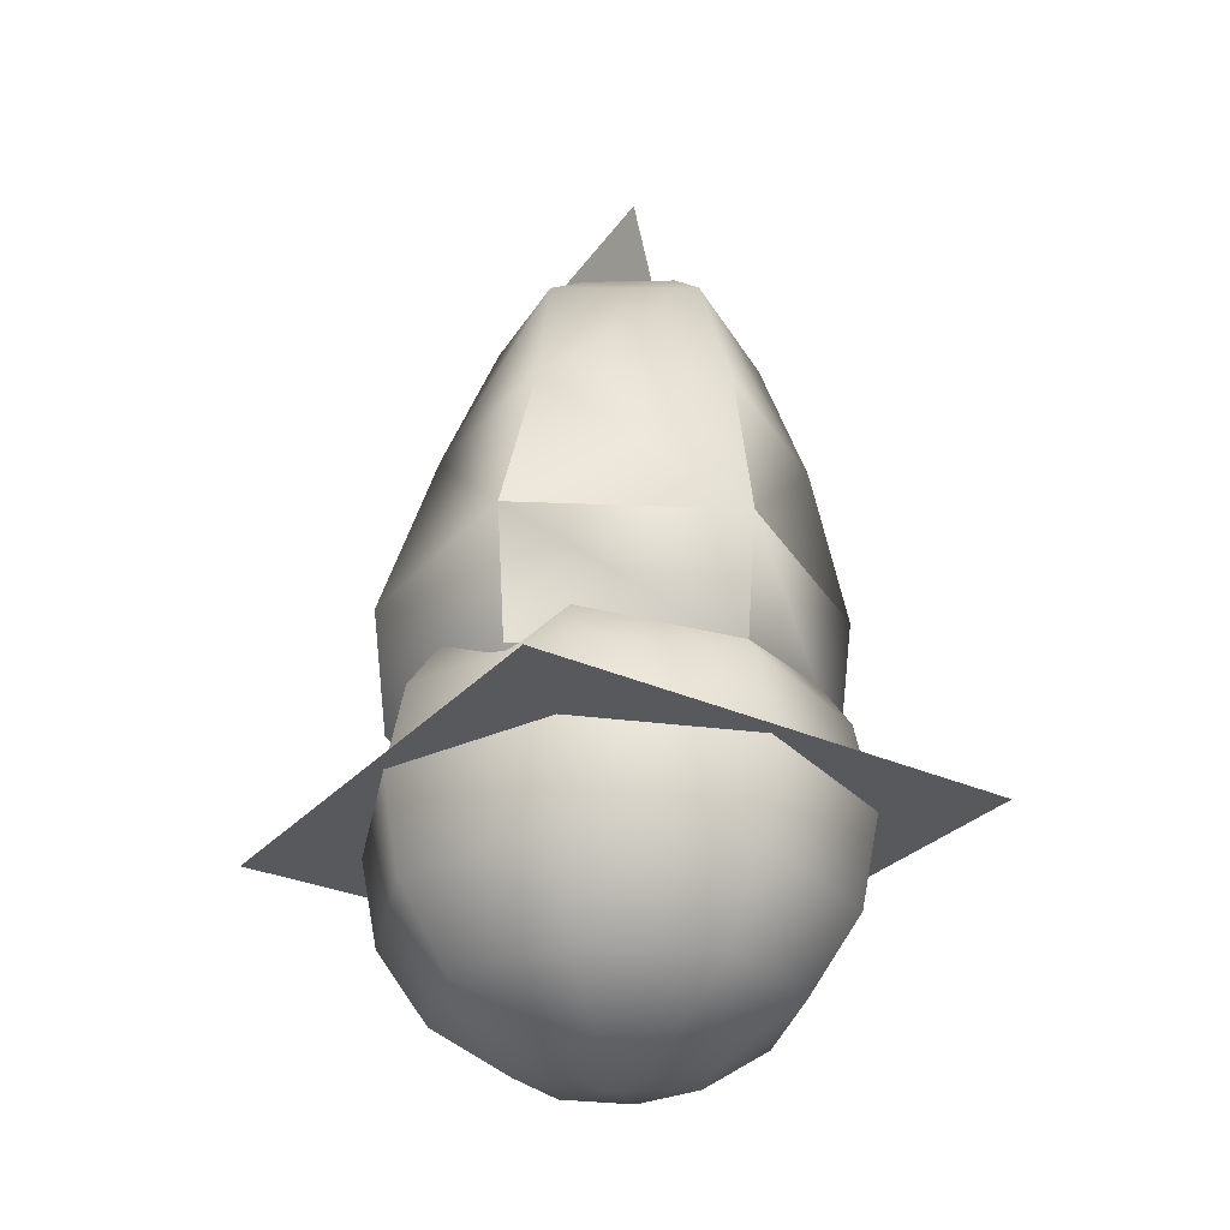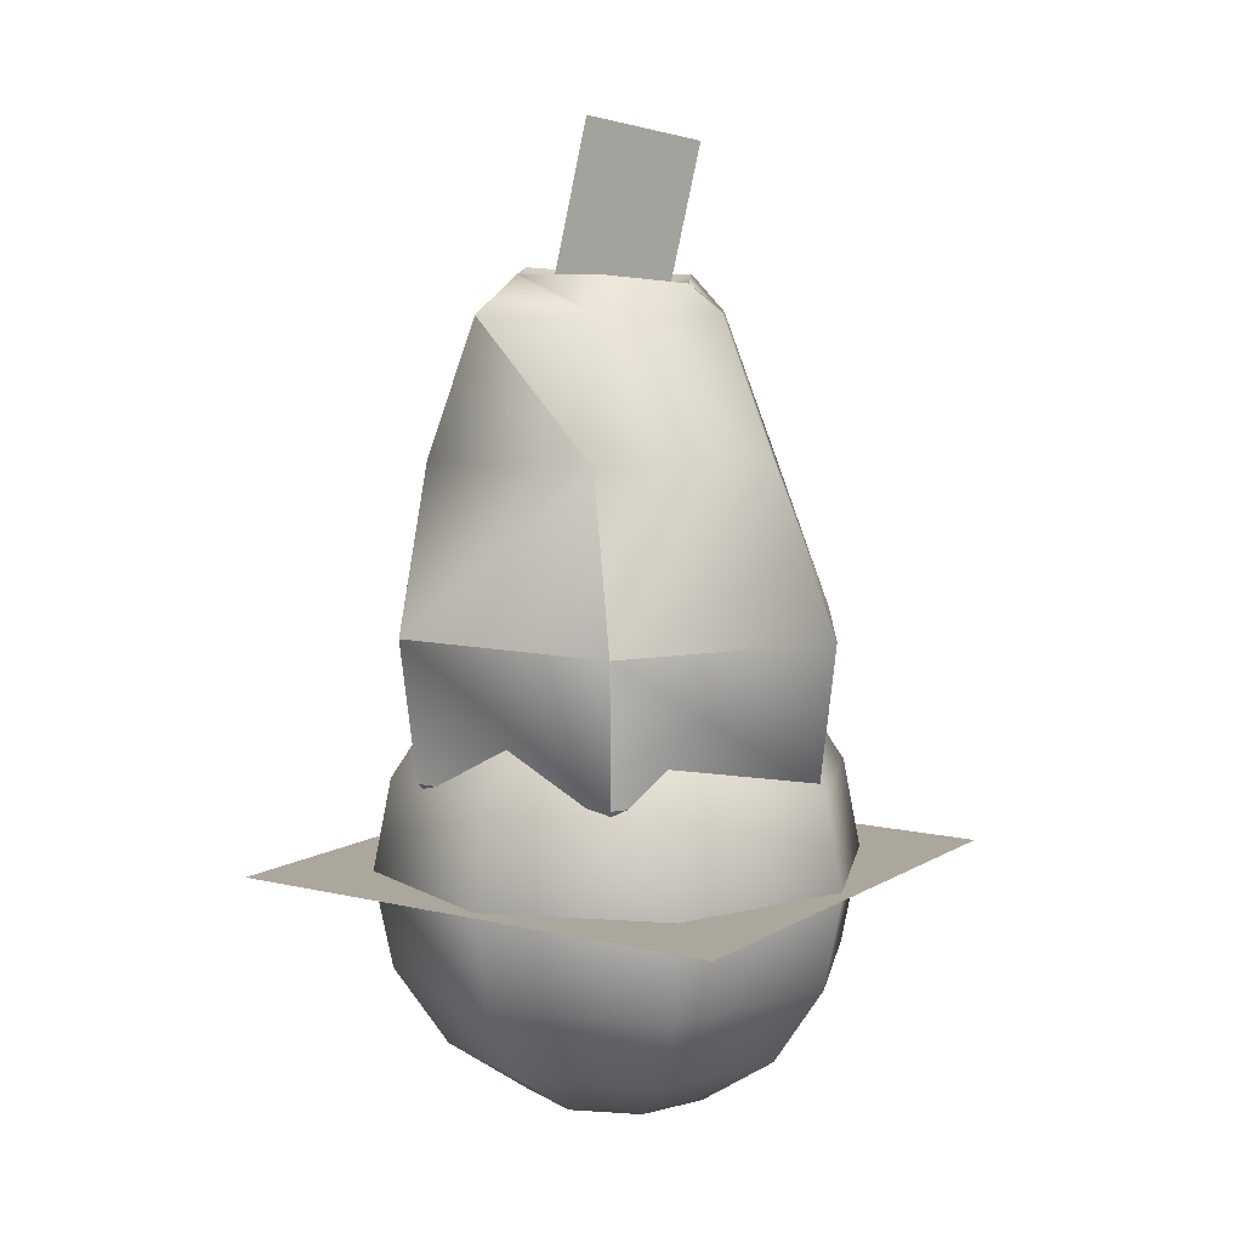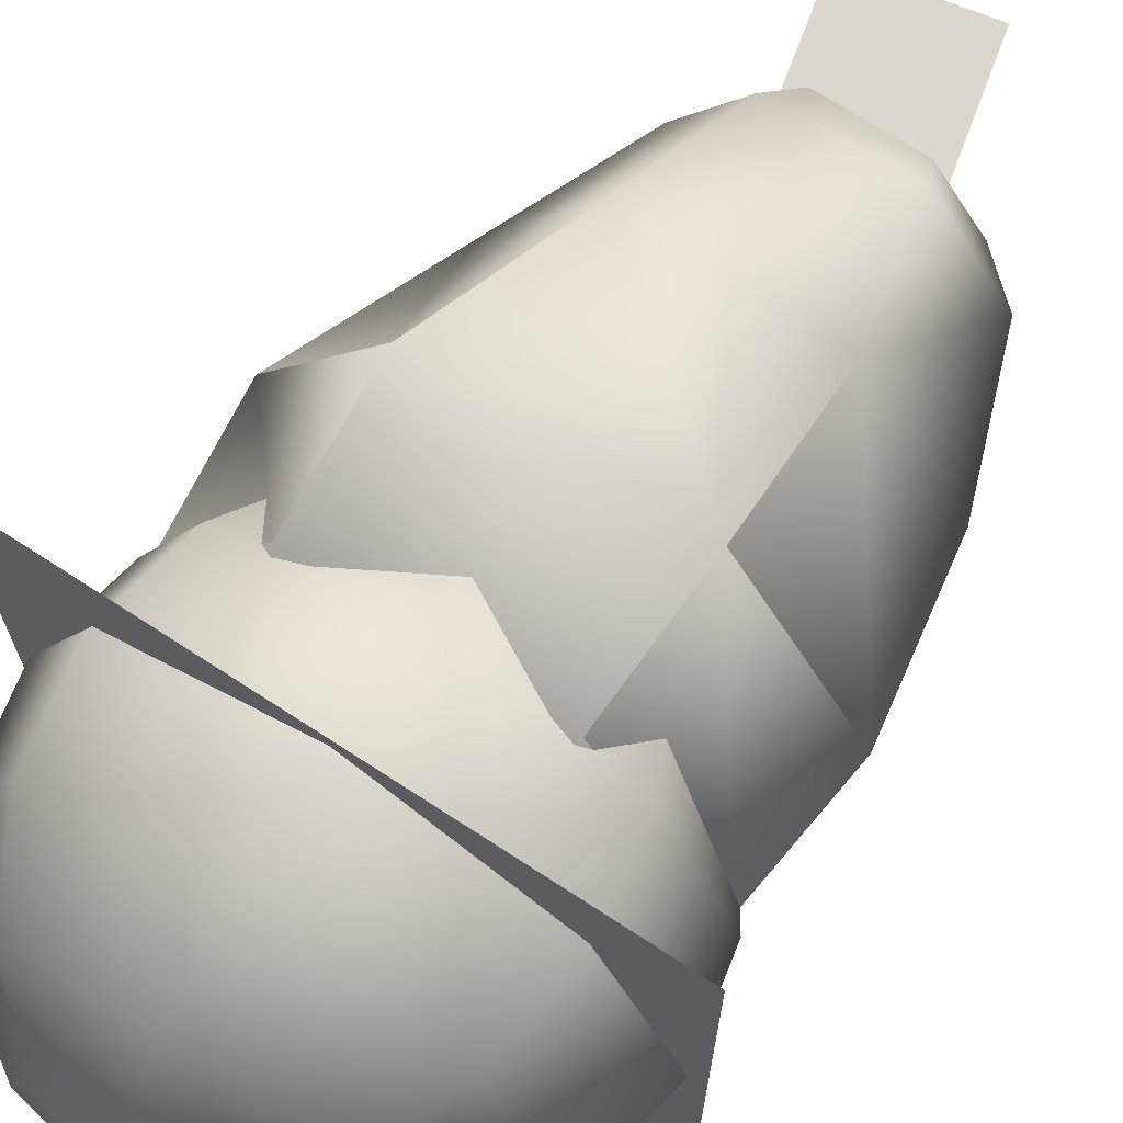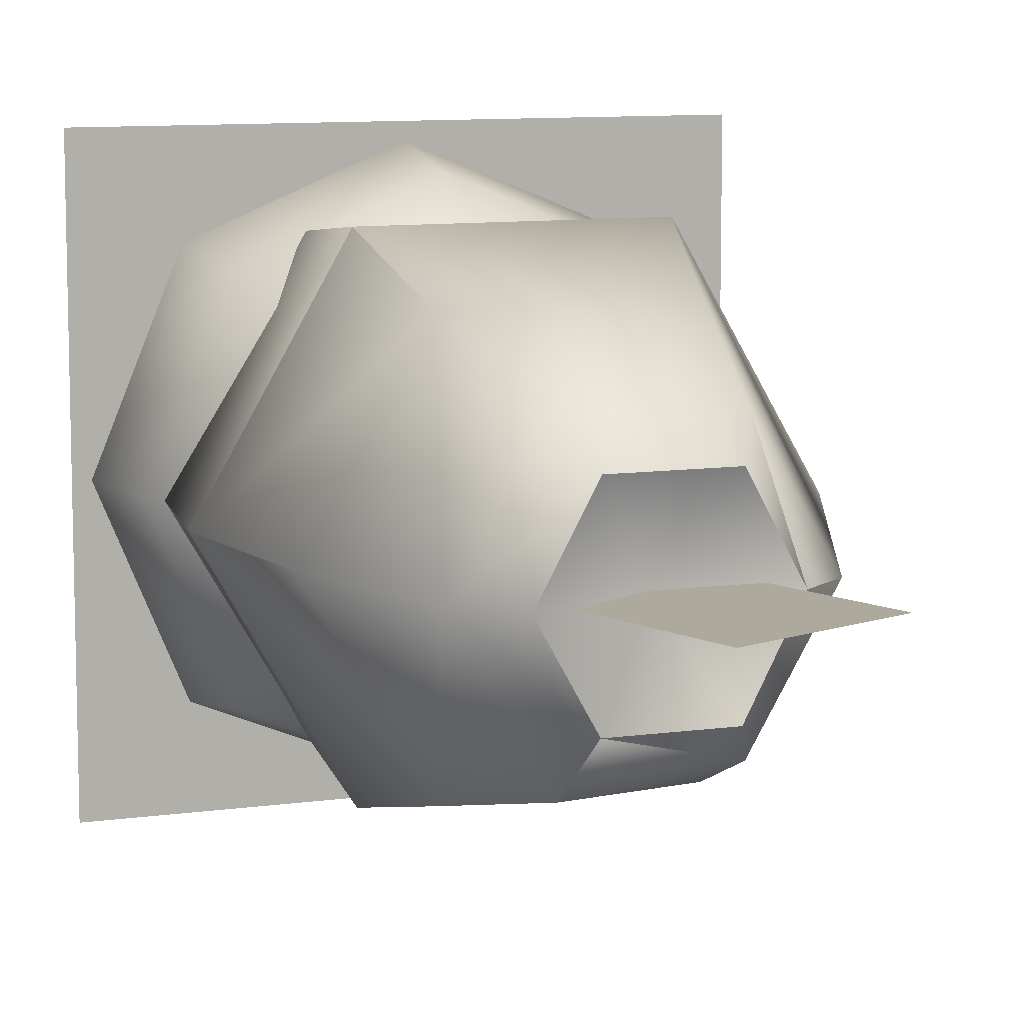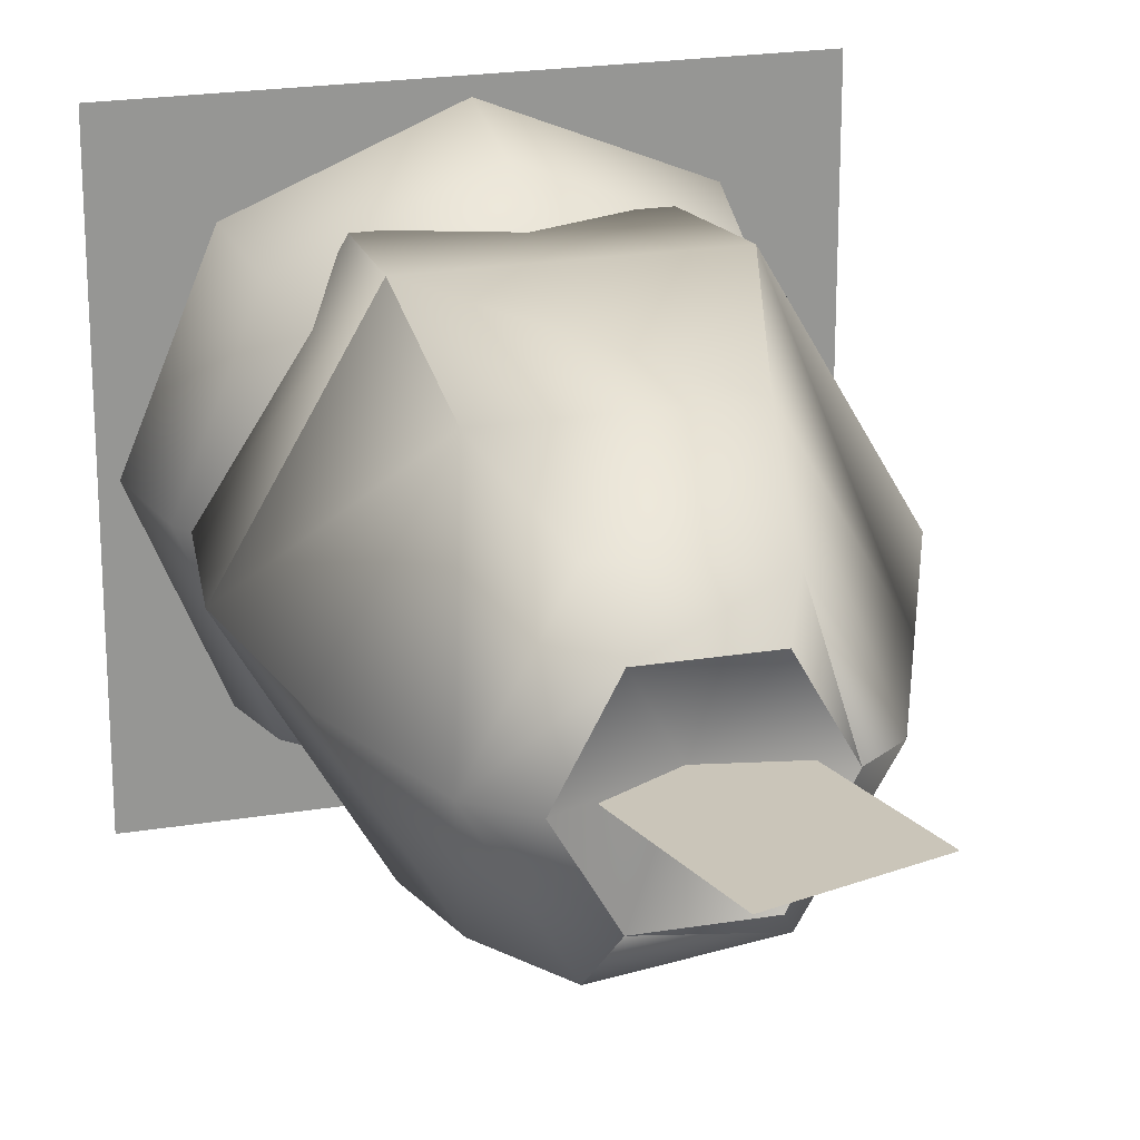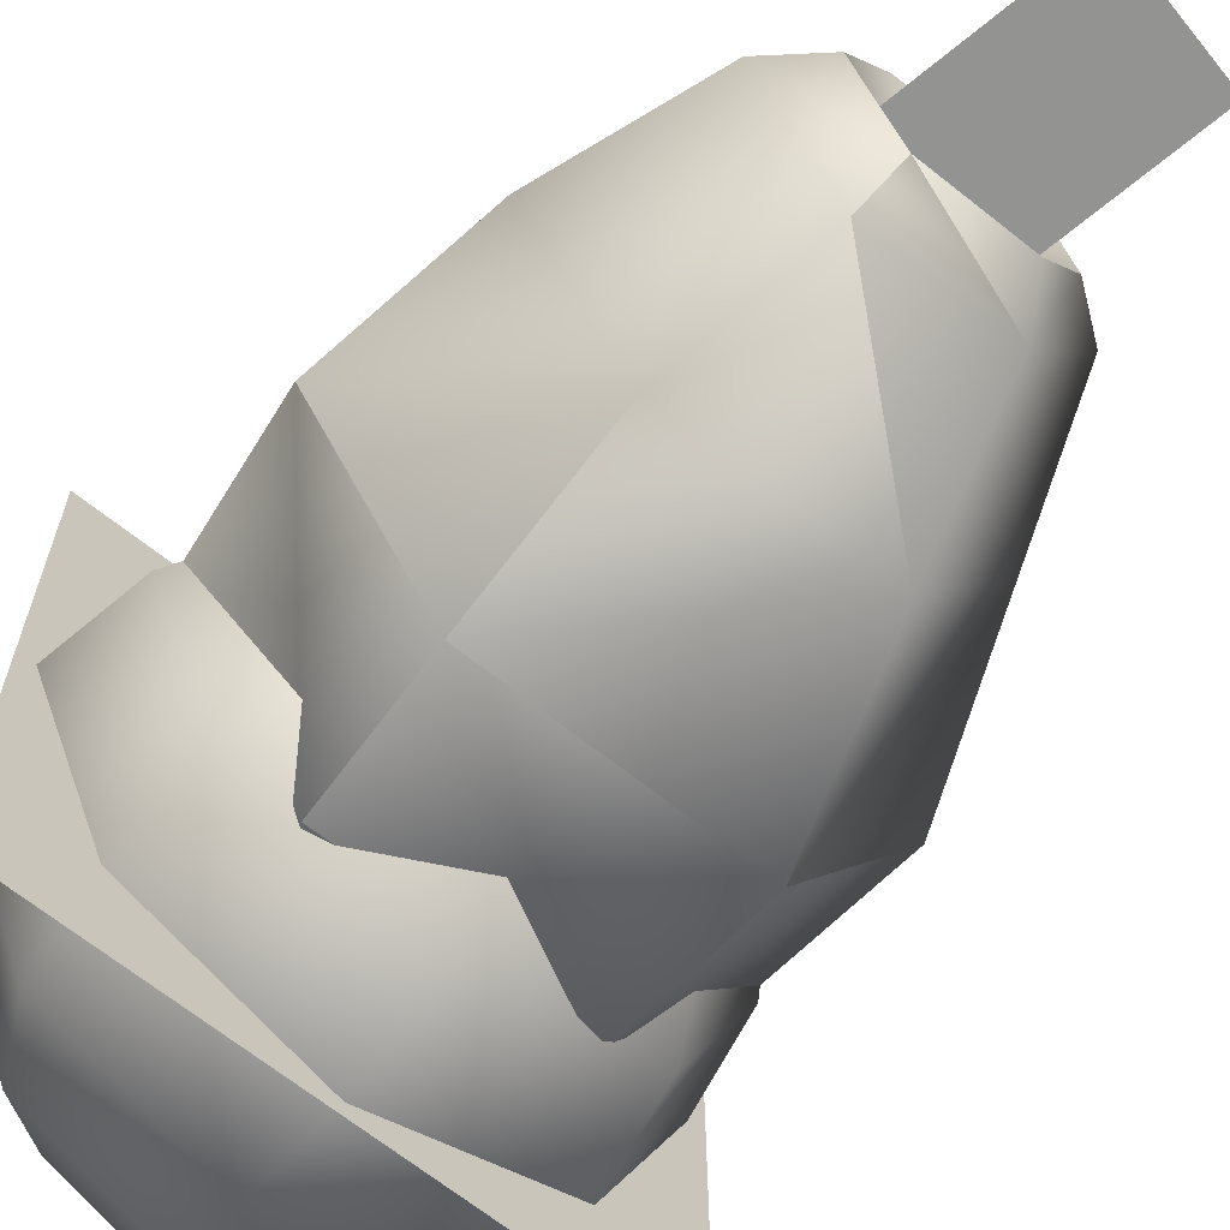
<metadata>
{"format":"obj","ext":"obj","renderer":"f3d","projection":"perspective","resolution":1024,"background":"white","views":[{"elev":-30.1,"azim":-123.4,"up":"+Z"},{"elev":8.3,"azim":33.0,"up":"+Z"},{"elev":70.2,"azim":-146.8,"up":"+Y"},{"elev":9.8,"azim":-20.0,"up":"+Y"},{"elev":22.0,"azim":-16.0,"up":"+Y"},{"elev":-67.2,"azim":-38.6,"up":"+Y"}]}
</metadata>
<code>
v -0.8091 1.423 0.7527
v 0.8341 1.423 0.7527
v -0.4238 0.7558 -0.0182
v 0.4488 0.7558 -0.0182
v -1.631 2.468e-07 0.7527
v -0.8602 1.386e-07 -0.0182
v -0.8091 -1.423 0.7527
v -0.4238 -0.7558 -0.0182
v 0.8341 -1.423 0.7527
v 0.4488 -0.7558 -0.0182
v 1.656 -1.428e-08 0.7527
v 0.8852 0 -0.0182
v -0.8722 1.532 1.801
v 0.8972 1.532 1.801
v -1.757 2.788e-07 1.801
v -0.8722 -1.532 1.801
v 0.8972 -1.532 1.801
v 1.782 -2.263e-09 1.801
v 0.5644 1.221 3.031
v -0.8458 1.221 3.031
v -1.551 2.435e-07 3.031
v -0.8458 -1.221 3.031
v 0.5644 -1.221 3.031
v 1.27 1.944e-08 3.031
v -0.5983 0.9729 4.051
v 0.3516 0.8527 4.055
v -1.16 1.847e-07 4.107
v -0.5983 -0.9729 4.051
v 0.3516 -0.8527 4.055
v 0.8439 2.913e-08 4.055
v 0.0125 0 0.3435
v 0.2118 0.6105 4.334
v -0.4932 0.6105 4.334
v -0.1407 3.148e-08 4.041
v -0.8457 1.435e-07 4.382
v -0.4932 -0.6105 4.334
v 0.2118 -0.6105 4.334
v 0.5643 3.148e-08 4.268
v -0.6182 -0.02429 4.14
v 0.3154 0.02287 3.932
v 0.6096 0.07548 5.261
v -0.3239 0.02831 5.47
v -1.968 -1.963 0.025
v 1.957 -1.963 0.025
v 1.957 1.963 0.025
v -1.968 1.963 0.025
v 0.4977 0.5021 -1.714
v -0.004435 0.7101 -1.714
v -0.004435 1.312 -1.312
v 0.9233 0.9277 -1.312
v -0.5065 0.5021 -1.714
v -0.9322 0.9277 -1.312
v -0.7145 0 -1.714
v -1.316 0 -1.312
v -0.5065 -0.5021 -1.714
v -0.9322 -0.9277 -1.312
v -0.004435 -0.7101 -1.714
v -0.004435 -1.312 -1.312
v 0.4977 -0.5021 -1.714
v 0.9233 -0.9277 -1.312
v 0.7056 0 -1.714
v 1.308 0 -1.312
v -0.004435 1.714 -0.7101
v 1.208 1.212 -0.7101
v -1.217 1.212 -0.7101
v -1.719 0 -0.7101
v -1.217 -1.212 -0.7101
v -0.004435 -1.714 -0.7101
v 1.208 -1.212 -0.7101
v 1.71 0 -0.7101
v -0.004435 1.855 0
v 1.308 1.312 0
v -1.316 1.312 0
v -1.86 0 0
v -1.316 -1.312 0
v -0.004435 -1.855 0
v 1.308 -1.312 0
v 1.851 0 0
v -0.004435 1.714 0.7101
v 1.208 1.212 0.7101
v -1.217 1.212 0.7101
v -1.719 0 0.7101
v -1.217 -1.212 0.7101
v -0.004435 -1.714 0.7101
v 1.208 -1.212 0.7101
v 1.71 0 0.7101
v -0.004435 1.312 1.312
v 0.9233 0.9277 1.312
v -0.9322 0.9277 1.312
v -1.316 0 1.312
v -0.9322 -0.9277 1.312
v -0.004435 -1.312 1.312
v 0.9233 -0.9277 1.312
v 1.308 0 1.312
v -0.004435 0.7101 1.714
v 0.4977 0.5021 1.714
v -0.5065 0.5021 1.714
v -0.7145 0 1.714
v -0.5065 -0.5021 1.714
v -0.004435 -0.7101 1.714
v 0.4977 -0.5021 1.714
v 0.7056 0 1.714
v -0.004435 0 -1.855
v -0.004435 0 1.855
g pumpkin pumpkin_tall1
f 1 2 3
f 4 3 2
f 5 1 6
f 3 6 1
f 7 5 8
f 6 8 5
f 9 7 10
f 8 10 7
f 11 9 12
f 10 12 9
f 2 11 4
f 12 4 11
f 13 14 1
f 2 1 14
f 15 13 5
f 1 5 13
f 16 15 7
f 5 7 15
f 17 16 9
f 7 9 16
f 18 17 11
f 9 11 17
f 14 18 2
f 11 2 18
f 14 13 19
f 13 20 19
f 13 15 20
f 15 21 20
f 16 22 15
f 15 22 21
f 17 23 16
f 16 23 22
f 18 24 17
f 17 24 23
f 18 14 24
f 14 19 24
f 20 25 19
f 19 25 26
f 21 27 20
f 20 27 25
f 21 22 27
f 22 28 27
f 22 23 28
f 23 29 28
f 23 24 29
f 24 30 29
f 24 19 30
f 19 26 30
f 3 4 31
f 6 3 31
f 8 6 31
f 10 8 31
f 12 10 31
f 4 12 31
f 32 33 34
f 33 35 34
f 35 36 34
f 36 37 34
f 37 38 34
f 38 32 34
f 30 38 29
f 29 38 37
f 28 29 36
f 29 37 36
f 28 36 27
f 27 36 35
f 25 27 33
f 27 35 33
f 25 33 26
f 26 33 32
f 30 26 38
f 26 32 38
g stem pumpkin_tall1
f 39 40 41 42
g floorShadow_plane
f 43 44 45 46
g collision_pSphere1
f 47 48 49 50
f 48 51 52 49
f 51 53 54 52
f 53 55 56 54
f 55 57 58 56
f 57 59 60 58
f 59 61 62 60
f 61 47 50 62
f 50 49 63 64
f 49 52 65 63
f 52 54 66 65
f 54 56 67 66
f 56 58 68 67
f 58 60 69 68
f 60 62 70 69
f 62 50 64 70
f 64 63 71 72
f 63 65 73 71
f 65 66 74 73
f 66 67 75 74
f 67 68 76 75
f 68 69 77 76
f 69 70 78 77
f 70 64 72 78
f 72 71 79 80
f 71 73 81 79
f 73 74 82 81
f 74 75 83 82
f 75 76 84 83
f 76 77 85 84
f 77 78 86 85
f 78 72 80 86
f 80 79 87 88
f 79 81 89 87
f 81 82 90 89
f 82 83 91 90
f 83 84 92 91
f 84 85 93 92
f 85 86 94 93
f 86 80 88 94
f 88 87 95 96
f 87 89 97 95
f 89 90 98 97
f 90 91 99 98
f 91 92 100 99
f 92 93 101 100
f 93 94 102 101
f 94 88 96 102
f 48 47 103
f 51 48 103
f 53 51 103
f 55 53 103
f 57 55 103
f 59 57 103
f 61 59 103
f 47 61 103
f 96 95 104
f 95 97 104
f 97 98 104
f 98 99 104
f 99 100 104
f 100 101 104
f 101 102 104
f 102 96 104

</code>
